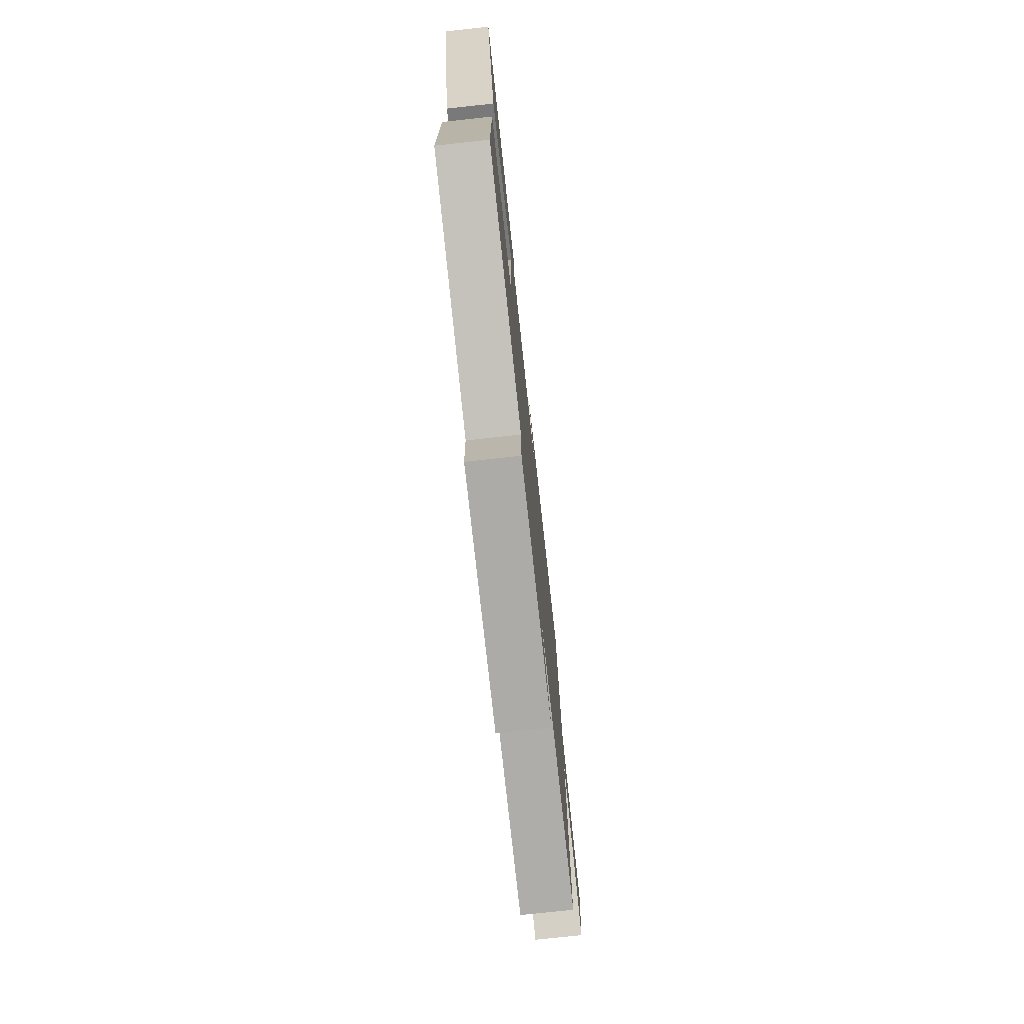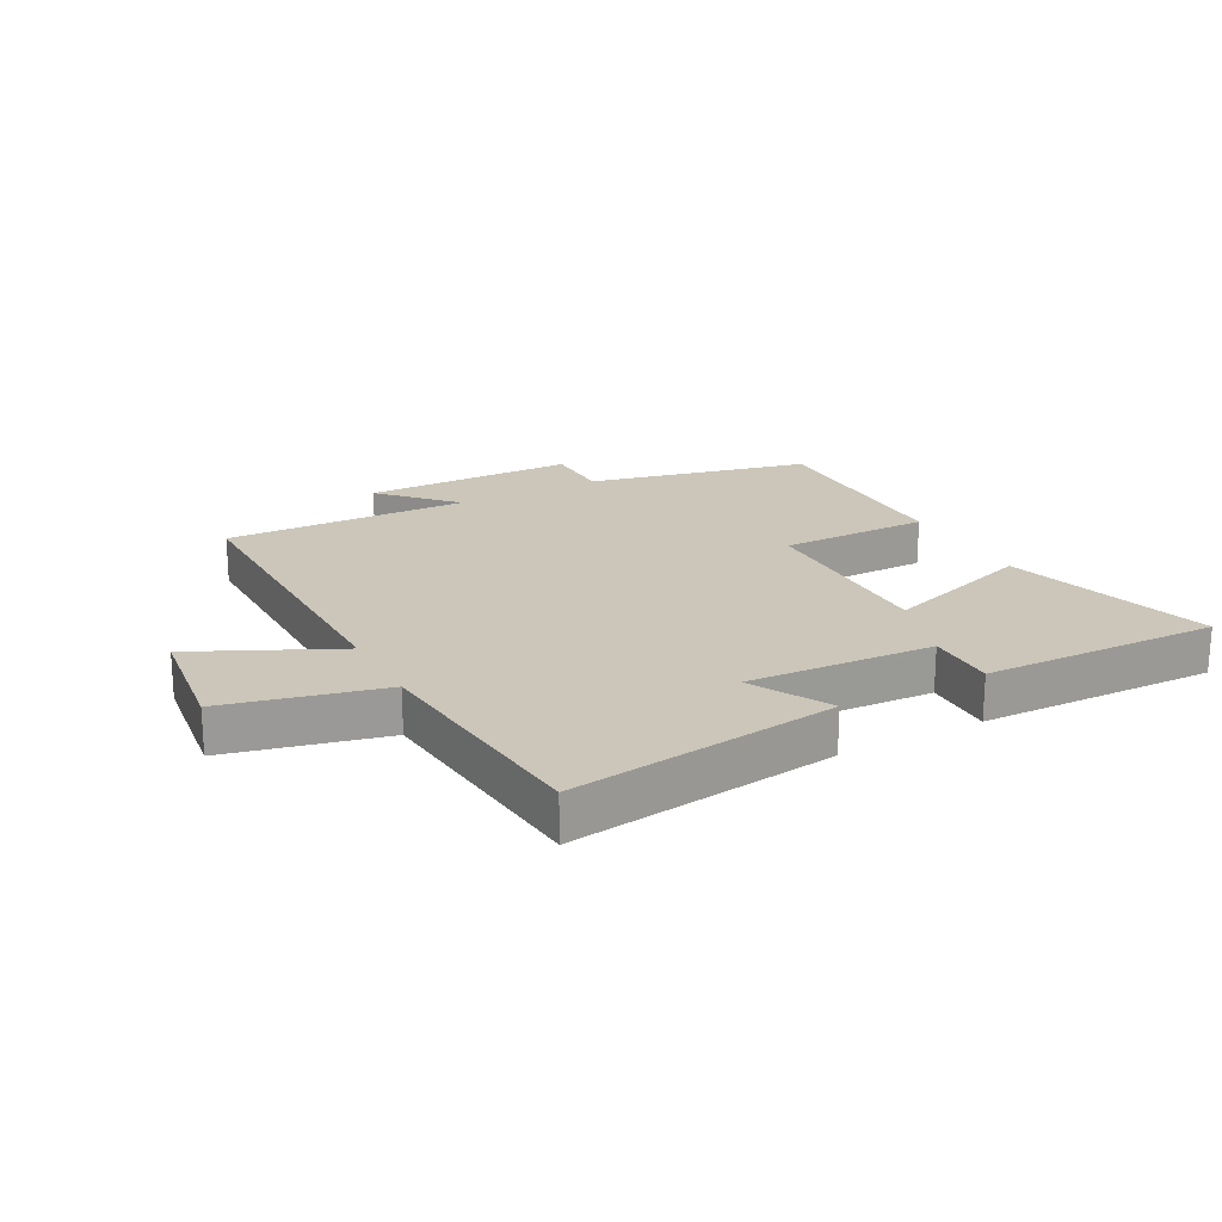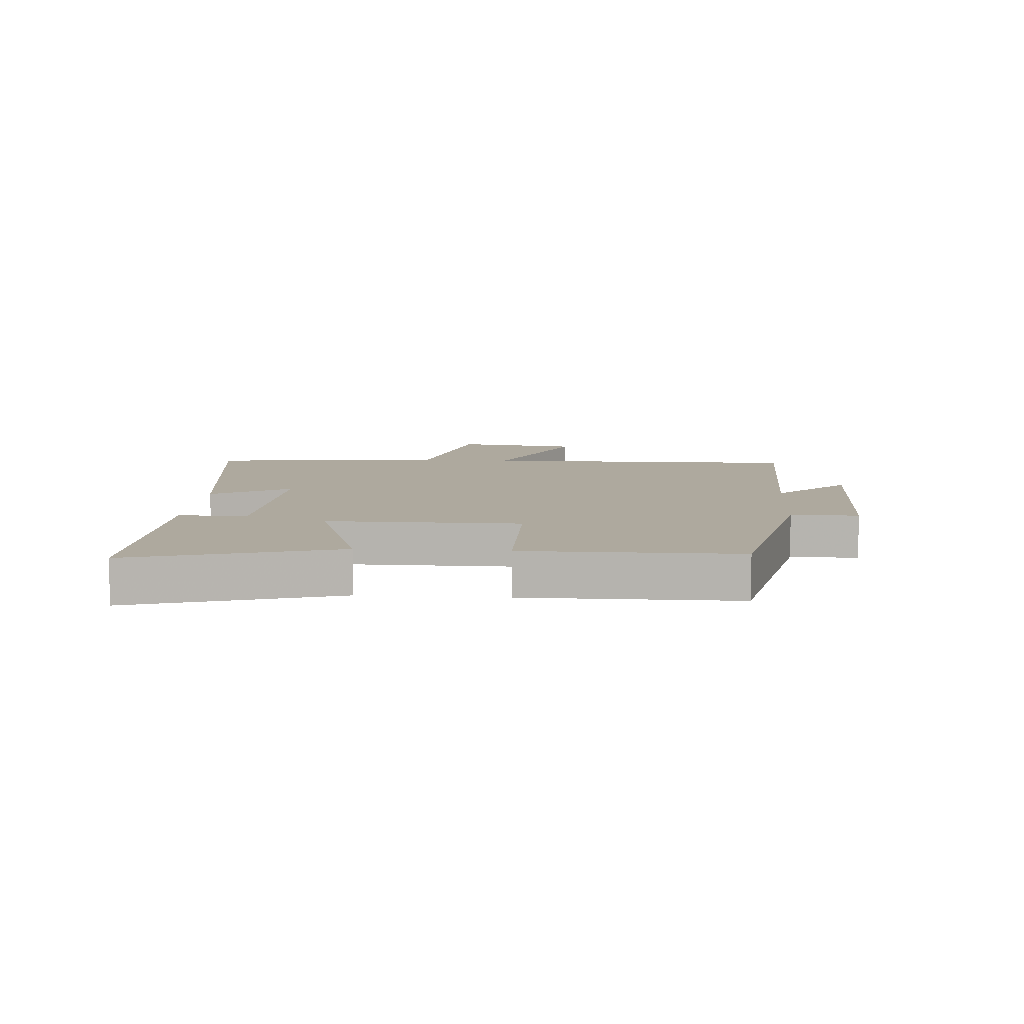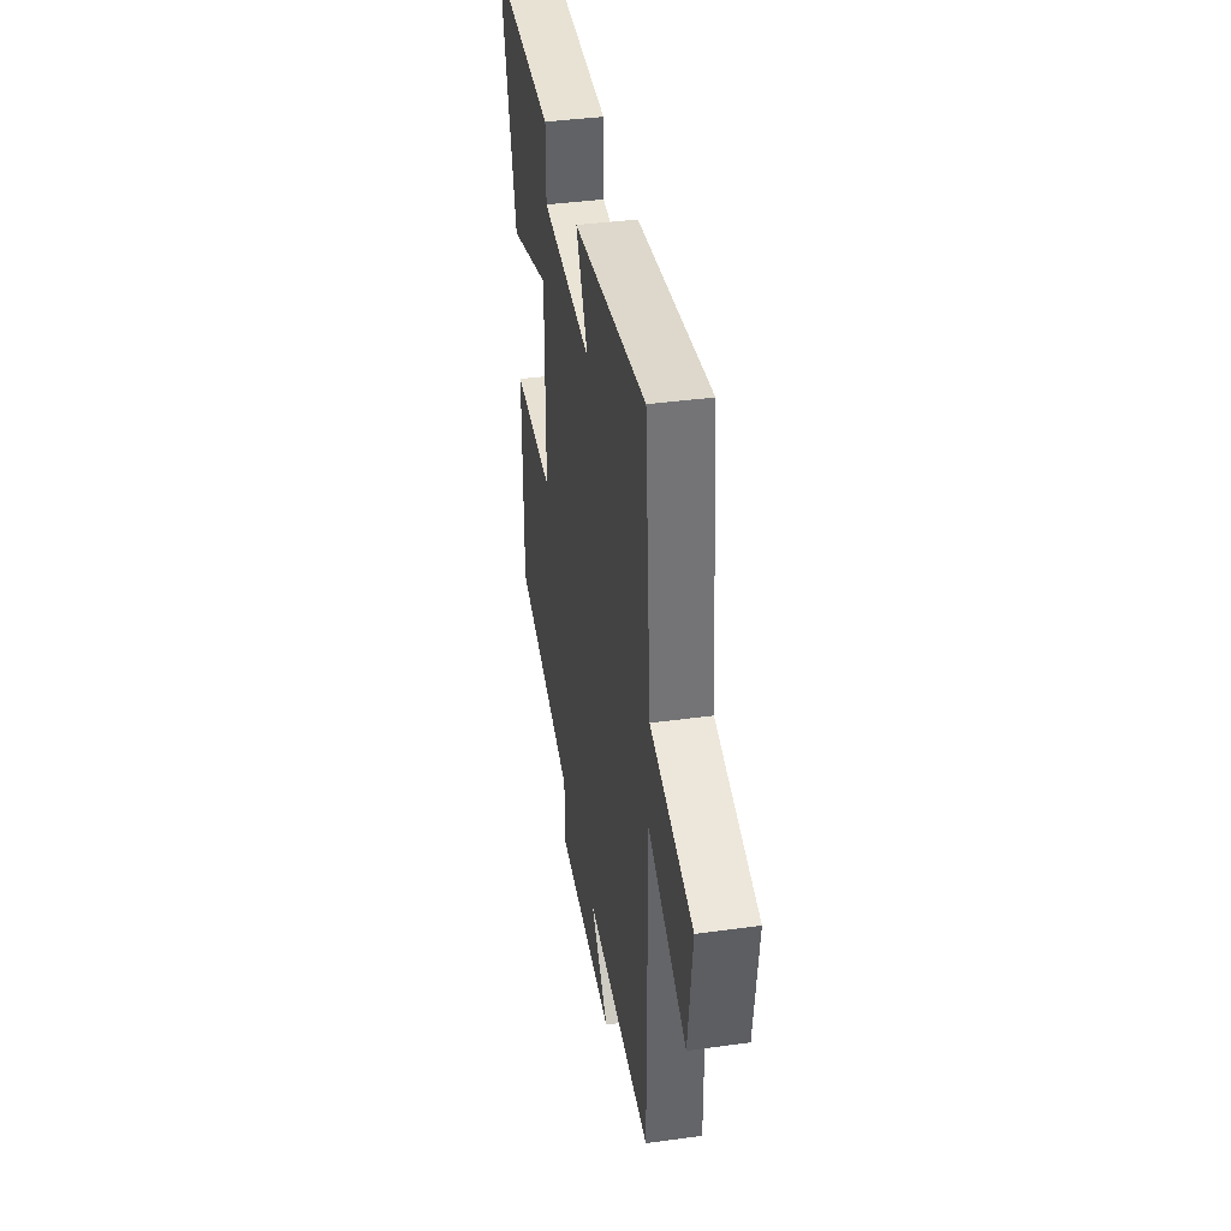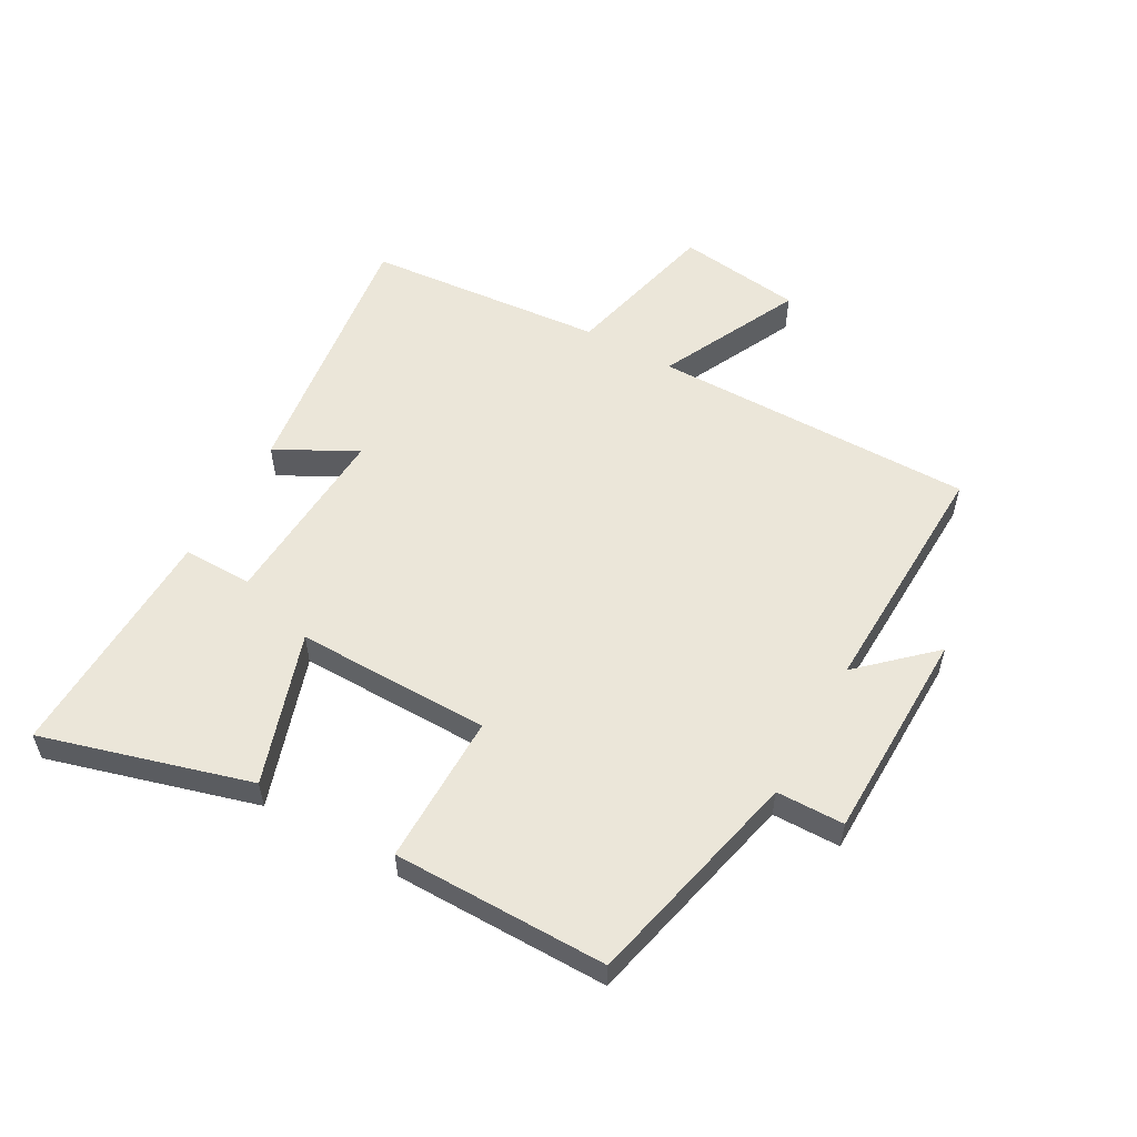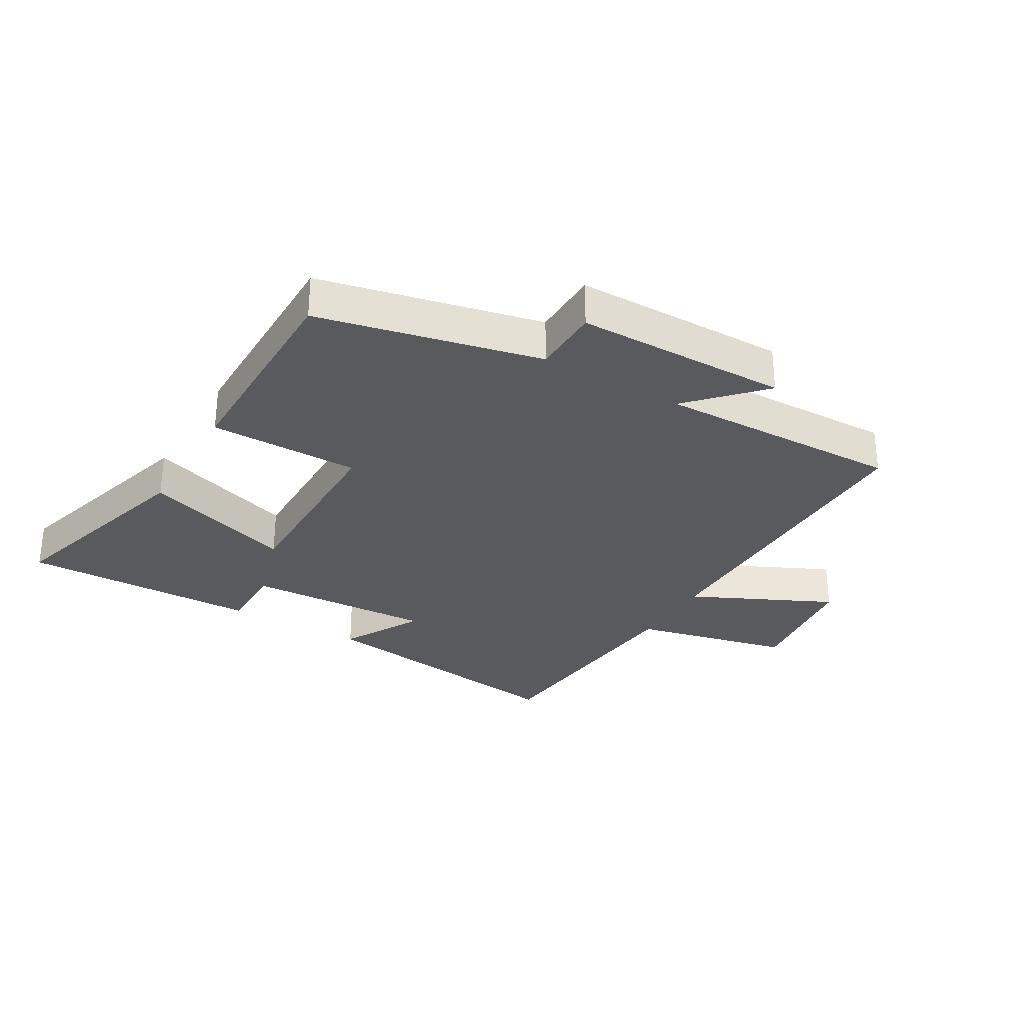
<metadata>
{"format":"obj","ext":"obj","renderer":"f3d","projection":"perspective","resolution":1024,"background":"white","views":[{"elev":-75.8,"azim":96.2,"up":"+Z"},{"elev":20.9,"azim":-28.1,"up":"+Y"},{"elev":9.1,"azim":94.0,"up":"+Y"},{"elev":39.5,"azim":-99.7,"up":"+Z"},{"elev":55.5,"azim":119.5,"up":"+Y"},{"elev":-30.6,"azim":149.6,"up":"+Y"}]}
</metadata>
<code>
v 0.5 0.07 -0.418
v 0.138 0.07 -0.5
v 0.136 0.07 -0.611
v -0.212 0.07 -0.615
v -0.104 0.07 -0.5
v -0.504 0.07 -0.511
v -0.5 0.07 0.017
v -0.731 0.07 -0.093
v -0.757 0.07 0.111
v -0.5 0.07 0.171
v -0.464 0.07 0.561
v -0.024 0.07 0.5
v -0.095 0.07 0.37
v 0.211 0.07 0.386
v 0.21 0.07 0.5
v 0.598 0.07 0.509
v 0.5 0.07 0.169
v 0.252 0.07 0.251
v 0.254 0.07 -0.067
v 0.5 0.07 -0.067
v 0.5 0 -0.418
v 0.138 0 -0.5
v 0.136 0 -0.611
v -0.212 0 -0.615
v -0.104 0 -0.5
v -0.504 0 -0.511
v -0.5 0 0.017
v -0.731 0 -0.093
v -0.757 0 0.111
v -0.5 0 0.171
v -0.464 0 0.561
v -0.024 0 0.5
v -0.095 0 0.37
v 0.211 0 0.386
v 0.21 0 0.5
v 0.598 0 0.509
v 0.5 0 0.169
v 0.252 0 0.251
v 0.254 0 -0.067
v 0.5 0 -0.067
f 19 20 1 2
f 18 19 2
f 16 17 18
f 15 16 18
f 14 15 18
f 13 14 18 2
f 10 11 12 13
f 10 13 2 3
f 7 8 9 10
f 7 10 3
f 5 6 7
f 5 7 3
f 3 4 5
f 22 21 40 39
f 22 39 38
f 38 37 36
f 38 36 35
f 38 35 34
f 22 38 34 33
f 33 32 31 30
f 23 22 33 30
f 30 29 28 27
f 23 30 27
f 27 26 25
f 23 27 25
f 25 24 23
f 1 21 22 2
f 2 22 23 3
f 3 23 24 4
f 4 24 25 5
f 5 25 26 6
f 6 26 27 7
f 7 27 28 8
f 8 28 29 9
f 9 29 30 10
f 10 30 31 11
f 11 31 32 12
f 12 32 33 13
f 13 33 34 14
f 14 34 35 15
f 15 35 36 16
f 16 36 37 17
f 17 37 38 18
f 18 38 39 19
f 19 39 40 20
f 20 40 21 1

</code>
